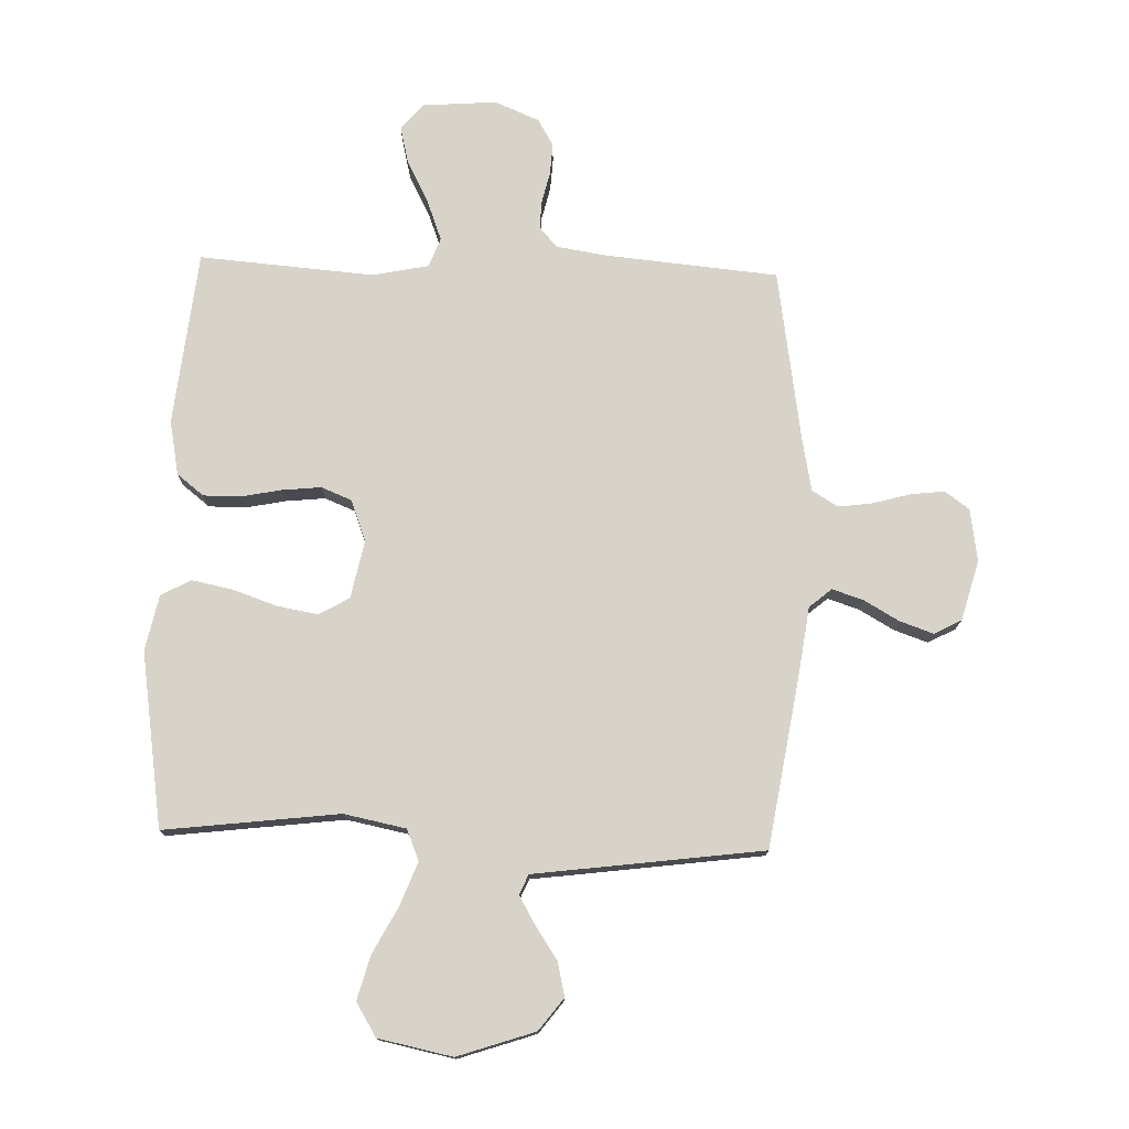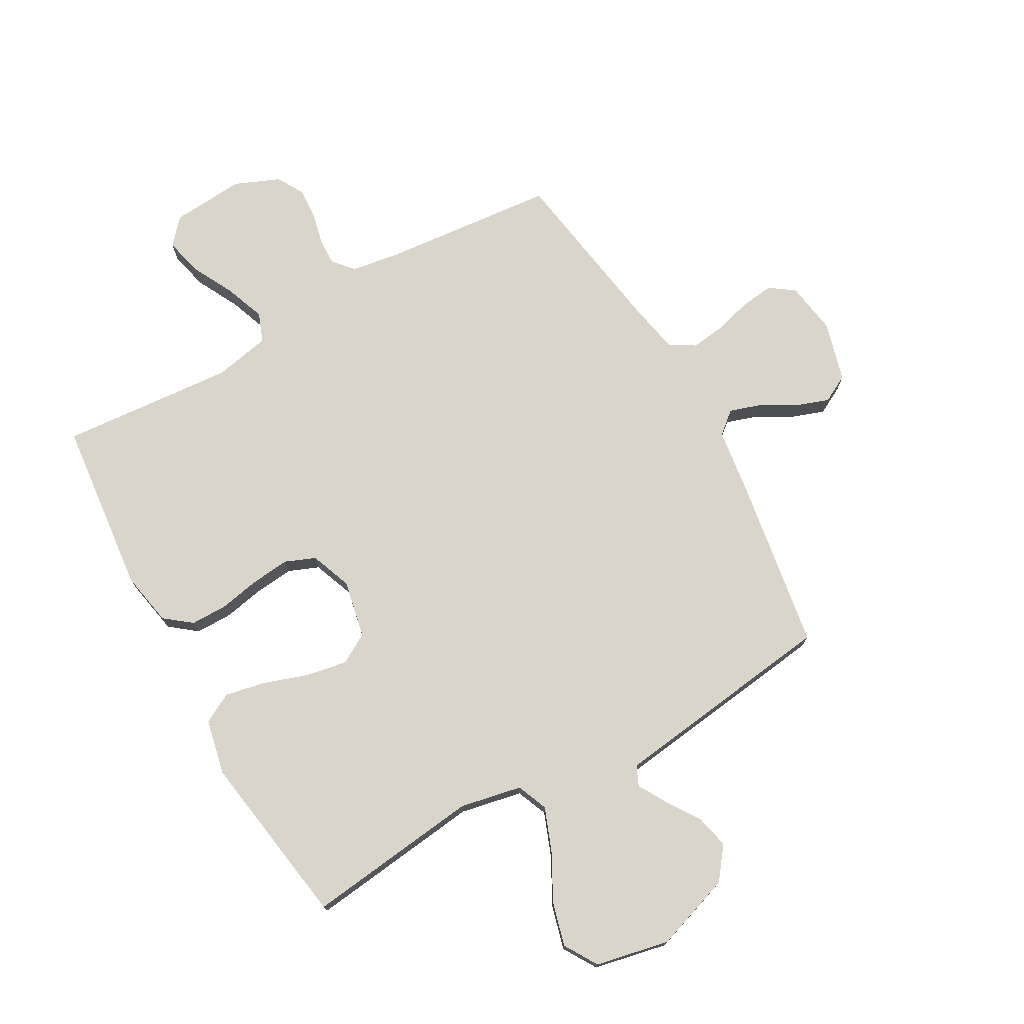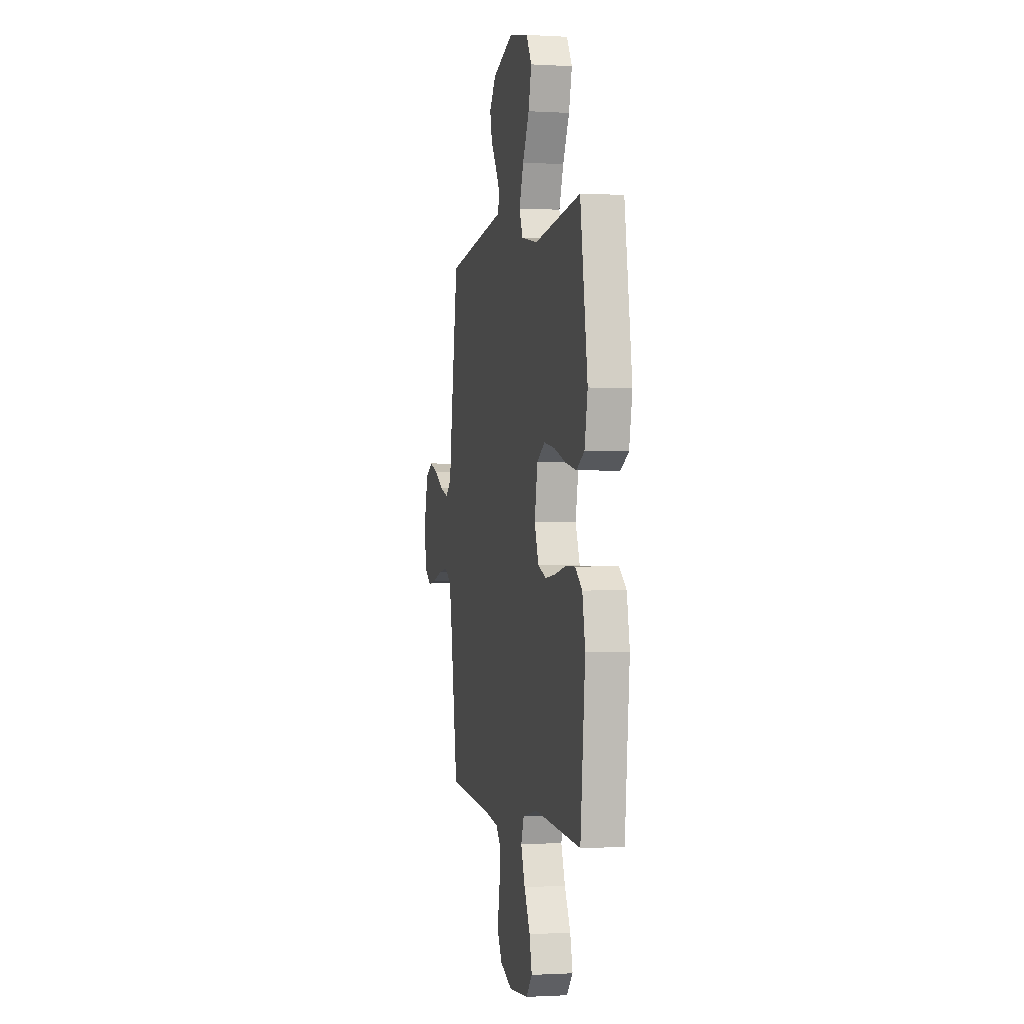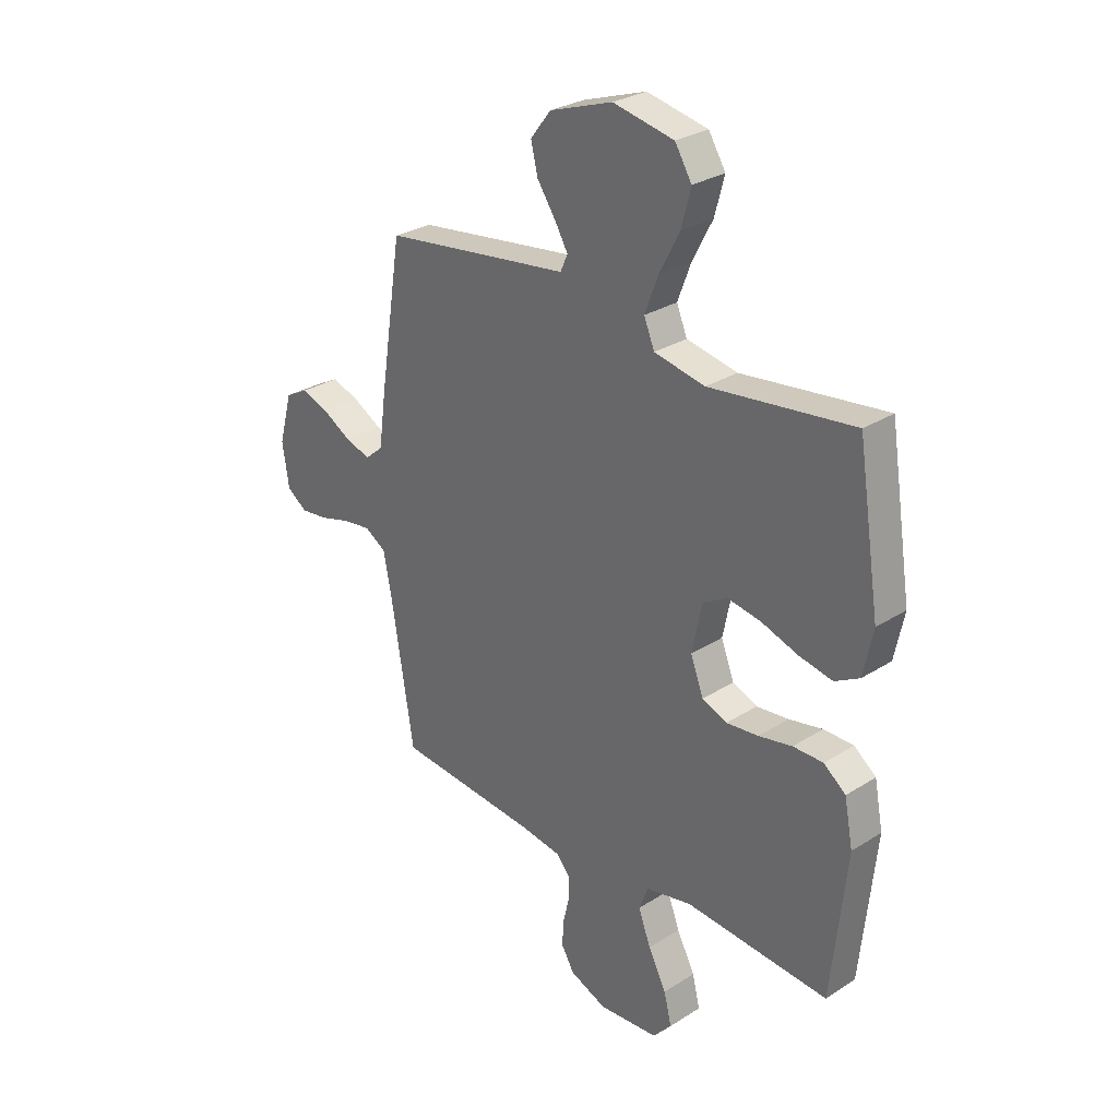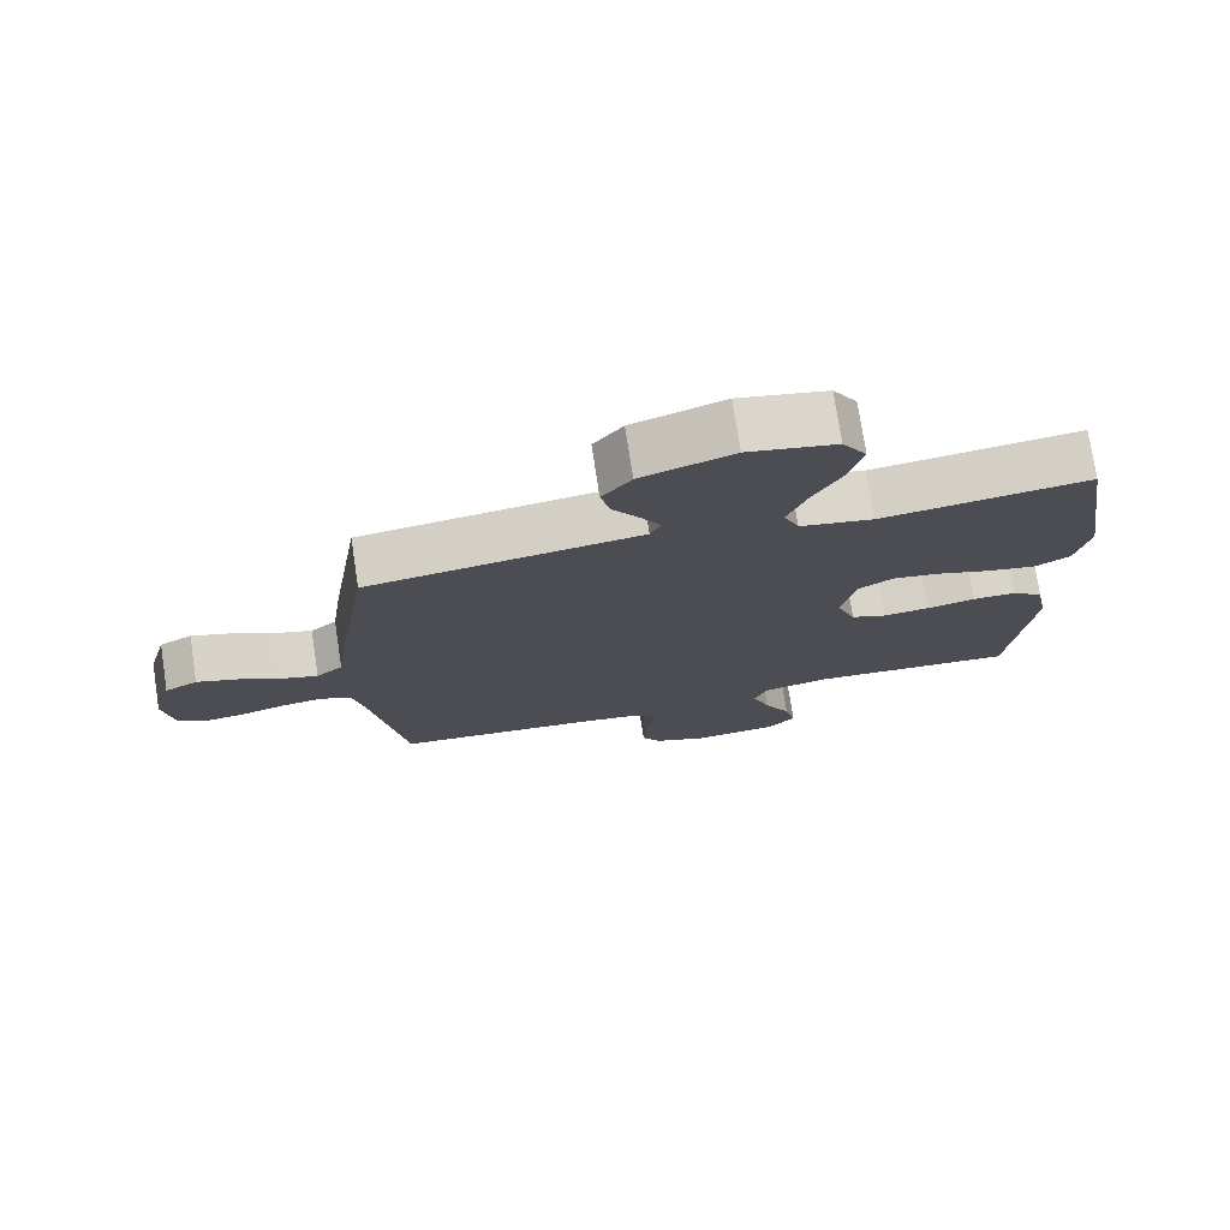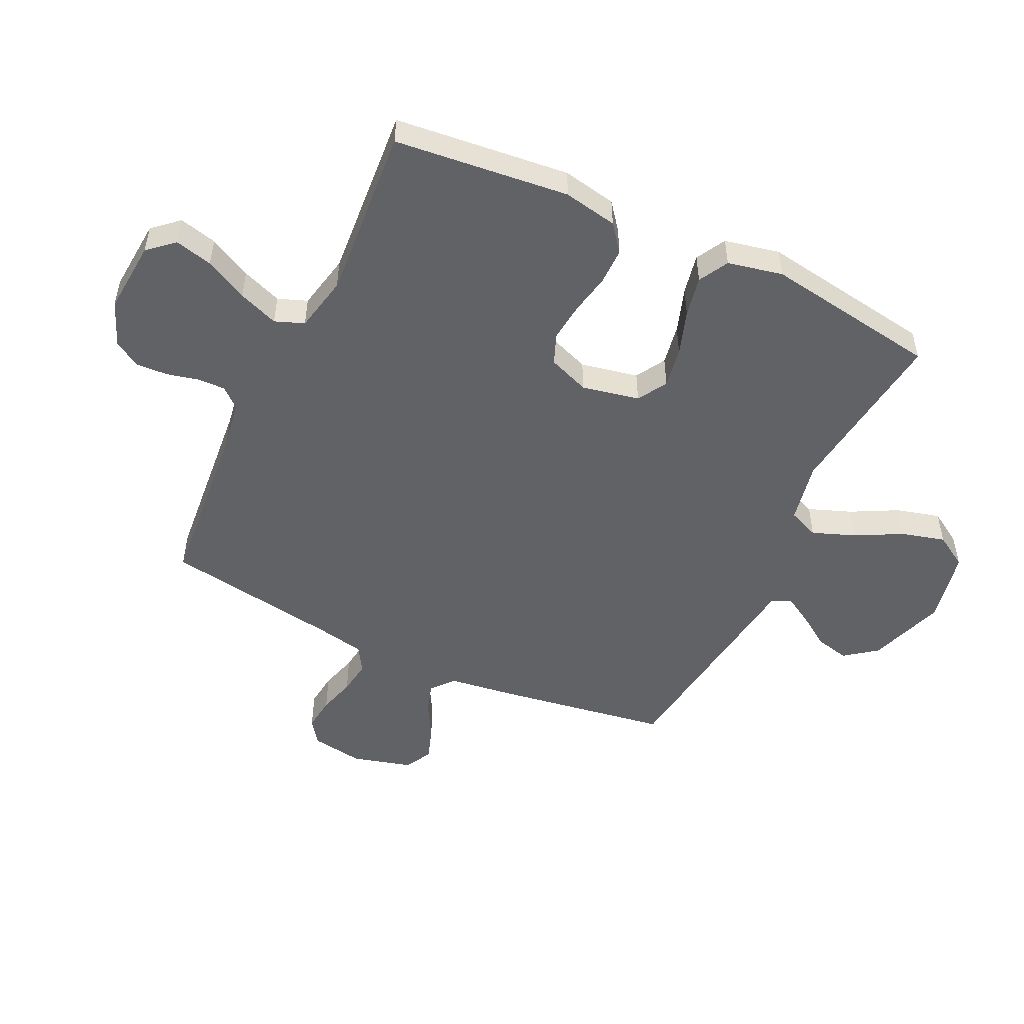
<metadata>
{"format":"obj","ext":"obj","renderer":"f3d","projection":"perspective","resolution":1024,"background":"white","views":[{"elev":76.0,"azim":1.9,"up":"+Y"},{"elev":74.3,"azim":-29.2,"up":"+Y"},{"elev":-0.7,"azim":-102.3,"up":"+Z"},{"elev":28.8,"azim":-133.5,"up":"+Z"},{"elev":75.4,"azim":171.3,"up":"+Z"},{"elev":-50.7,"azim":-115.4,"up":"+Y"}]}
</metadata>
<code>
v -0.5 0.07 0.5
v -0.2 0.07 0.463
v -0.094 0.07 0.484
v -0.072 0.07 0.537
v -0.1 0.07 0.611
v -0.142 0.07 0.691
v -0.162 0.07 0.766
v -0.127 0.07 0.823
v 0 0.07 0.849
v 0.132 0.07 0.804
v 0.174 0.07 0.749
v 0.16 0.07 0.69
v 0.122 0.07 0.634
v 0.094 0.07 0.586
v 0.109 0.07 0.552
v 0.2 0.07 0.54
v 0.5 0.07 0.5
v 0.547 0.07 0.2
v 0.562 0.07 0.089
v 0.6 0.07 0.057
v 0.653 0.07 0.074
v 0.713 0.07 0.108
v 0.771 0.07 0.128
v 0.818 0.07 0.103
v 0.846 0.07 0
v 0.832 0.07 -0.09
v 0.79 0.07 -0.12
v 0.732 0.07 -0.113
v 0.668 0.07 -0.095
v 0.609 0.07 -0.087
v 0.565 0.07 -0.114
v 0.548 0.07 -0.2
v 0.5 0.07 -0.5
v 0.2 0.07 -0.527
v 0.117 0.07 -0.54
v 0.087 0.07 -0.574
v 0.088 0.07 -0.621
v 0.101 0.07 -0.676
v 0.104 0.07 -0.73
v 0.077 0.07 -0.776
v 0 0.07 -0.808
v -0.126 0.07 -0.798
v -0.165 0.07 -0.754
v -0.149 0.07 -0.689
v -0.111 0.07 -0.616
v -0.085 0.07 -0.547
v -0.104 0.07 -0.497
v -0.2 0.07 -0.477
v -0.5 0.07 -0.5
v -0.531 0.07 -0.2
v -0.513 0.07 -0.107
v -0.467 0.07 -0.071
v -0.404 0.07 -0.071
v -0.334 0.07 -0.085
v -0.267 0.07 -0.092
v -0.215 0.07 -0.071
v -0.188 0.07 0
v -0.208 0.07 0.099
v -0.259 0.07 0.129
v -0.329 0.07 0.117
v -0.406 0.07 0.091
v -0.476 0.07 0.077
v -0.527 0.07 0.105
v -0.547 0.07 0.2
v -0.5 0 0.5
v -0.2 0 0.463
v -0.094 0 0.484
v -0.072 0 0.537
v -0.1 0 0.611
v -0.142 0 0.691
v -0.162 0 0.766
v -0.127 0 0.823
v 0 0 0.849
v 0.132 0 0.804
v 0.174 0 0.749
v 0.16 0 0.69
v 0.122 0 0.634
v 0.094 0 0.586
v 0.109 0 0.552
v 0.2 0 0.54
v 0.5 0 0.5
v 0.547 0 0.2
v 0.562 0 0.089
v 0.6 0 0.057
v 0.653 0 0.074
v 0.713 0 0.108
v 0.771 0 0.128
v 0.818 0 0.103
v 0.846 0 0
v 0.832 0 -0.09
v 0.79 0 -0.12
v 0.732 0 -0.113
v 0.668 0 -0.095
v 0.609 0 -0.087
v 0.565 0 -0.114
v 0.548 0 -0.2
v 0.5 0 -0.5
v 0.2 0 -0.527
v 0.117 0 -0.54
v 0.087 0 -0.574
v 0.088 0 -0.621
v 0.101 0 -0.676
v 0.104 0 -0.73
v 0.077 0 -0.776
v 0 0 -0.808
v -0.126 0 -0.798
v -0.165 0 -0.754
v -0.149 0 -0.689
v -0.111 0 -0.616
v -0.085 0 -0.547
v -0.104 0 -0.497
v -0.2 0 -0.477
v -0.5 0 -0.5
v -0.531 0 -0.2
v -0.513 0 -0.107
v -0.467 0 -0.071
v -0.404 0 -0.071
v -0.334 0 -0.085
v -0.267 0 -0.092
v -0.215 0 -0.071
v -0.188 0 0
v -0.208 0 0.099
v -0.259 0 0.129
v -0.329 0 0.117
v -0.406 0 0.091
v -0.476 0 0.077
v -0.527 0 0.105
v -0.547 0 0.2
f 63 64 1 2
f 60 61 62 63
f 59 60 63 2
f 58 59 2 3
f 57 58 3 4
f 51 52 53 54
f 51 54 55
f 48 49 50 51
f 47 48 51 55
f 42 43 44 45
f 42 45 46
f 41 42 46
f 40 41 46
f 37 38 39 40
f 36 37 40 46
f 35 36 46 47
f 32 33 34
f 31 32 34 35
f 26 27 28 29
f 26 29 30
f 25 26 30
f 24 25 30
f 21 22 23 24
f 20 21 24 30
f 19 20 30 31
f 15 16 17 18
f 15 18 19 31
f 10 11 12 13
f 10 13 14
f 9 10 14
f 8 9 14
f 5 6 7 8
f 4 5 8 14
f 57 4 14 15
f 35 47 55 56
f 35 56 57
f 15 31 35 57
f 66 65 128 127
f 127 126 125 124
f 66 127 124 123
f 67 66 123 122
f 68 67 122 121
f 118 117 116 115
f 119 118 115
f 115 114 113 112
f 119 115 112 111
f 109 108 107 106
f 110 109 106
f 110 106 105
f 110 105 104
f 104 103 102 101
f 110 104 101 100
f 111 110 100 99
f 98 97 96
f 99 98 96 95
f 93 92 91 90
f 94 93 90
f 94 90 89
f 94 89 88
f 88 87 86 85
f 94 88 85 84
f 95 94 84 83
f 82 81 80 79
f 95 83 82 79
f 77 76 75 74
f 78 77 74
f 78 74 73
f 78 73 72
f 72 71 70 69
f 78 72 69 68
f 79 78 68 121
f 120 119 111 99
f 121 120 99
f 121 99 95 79
f 1 65 66 2
f 2 66 67 3
f 3 67 68 4
f 4 68 69 5
f 5 69 70 6
f 6 70 71 7
f 7 71 72 8
f 8 72 73 9
f 9 73 74 10
f 10 74 75 11
f 11 75 76 12
f 12 76 77 13
f 13 77 78 14
f 14 78 79 15
f 15 79 80 16
f 16 80 81 17
f 17 81 82 18
f 18 82 83 19
f 19 83 84 20
f 20 84 85 21
f 21 85 86 22
f 22 86 87 23
f 23 87 88 24
f 24 88 89 25
f 25 89 90 26
f 26 90 91 27
f 27 91 92 28
f 28 92 93 29
f 29 93 94 30
f 30 94 95 31
f 31 95 96 32
f 32 96 97 33
f 33 97 98 34
f 34 98 99 35
f 35 99 100 36
f 36 100 101 37
f 37 101 102 38
f 38 102 103 39
f 39 103 104 40
f 40 104 105 41
f 41 105 106 42
f 42 106 107 43
f 43 107 108 44
f 44 108 109 45
f 45 109 110 46
f 46 110 111 47
f 47 111 112 48
f 48 112 113 49
f 49 113 114 50
f 50 114 115 51
f 51 115 116 52
f 52 116 117 53
f 53 117 118 54
f 54 118 119 55
f 55 119 120 56
f 56 120 121 57
f 57 121 122 58
f 58 122 123 59
f 59 123 124 60
f 60 124 125 61
f 61 125 126 62
f 62 126 127 63
f 63 127 128 64
f 64 128 65 1

</code>
